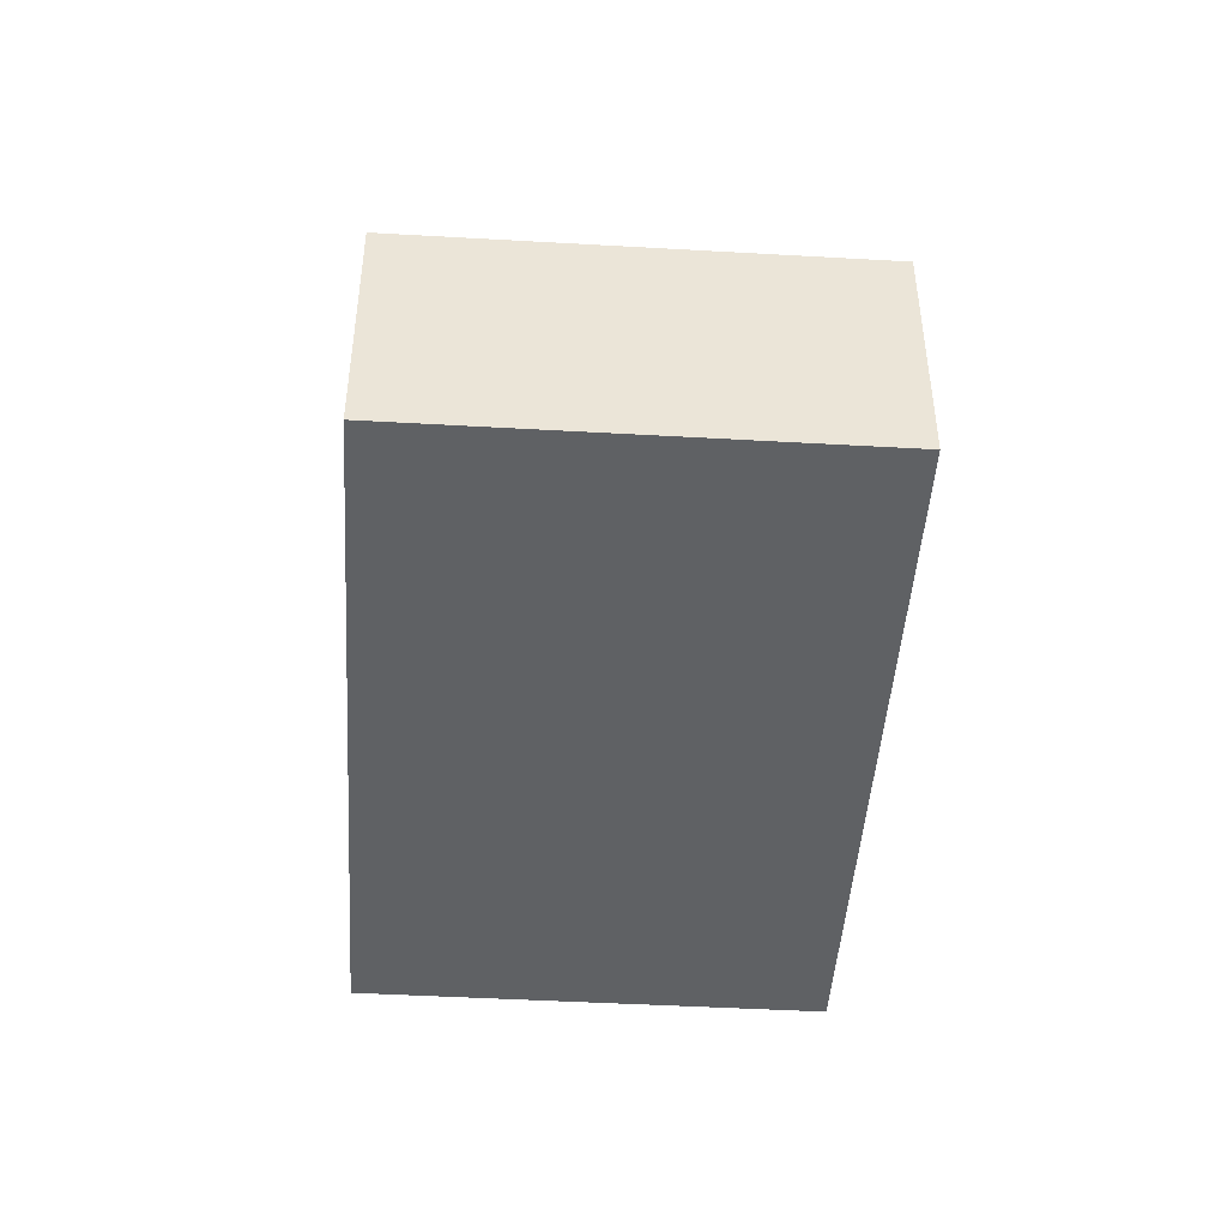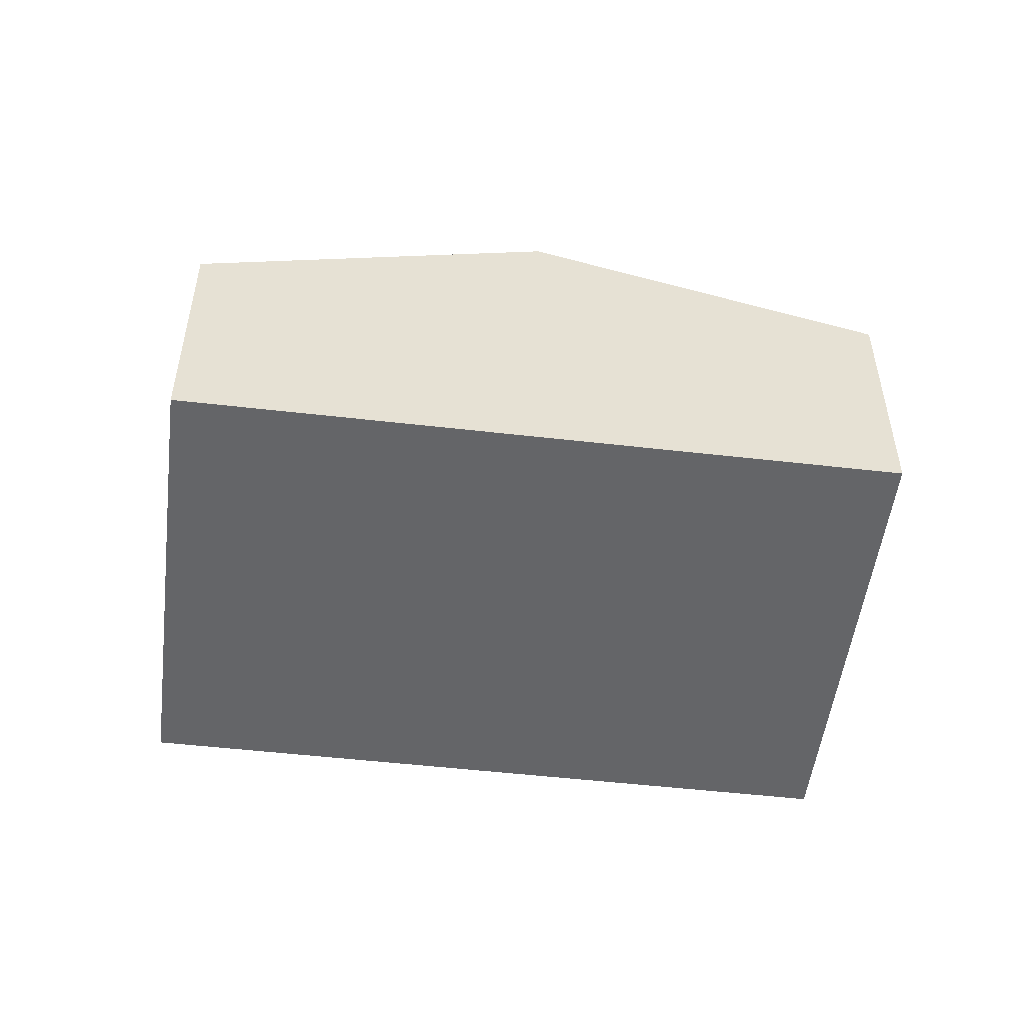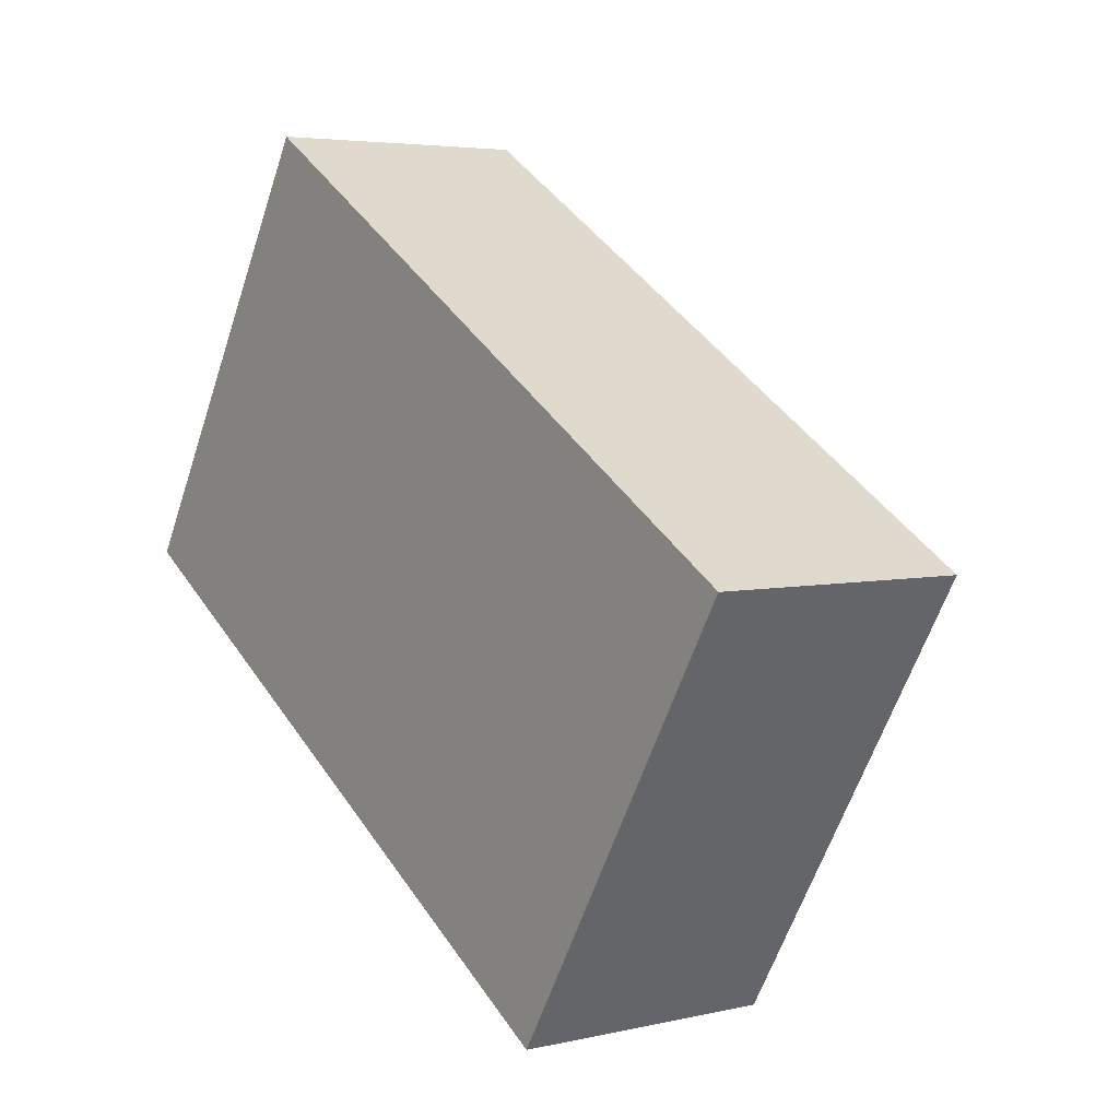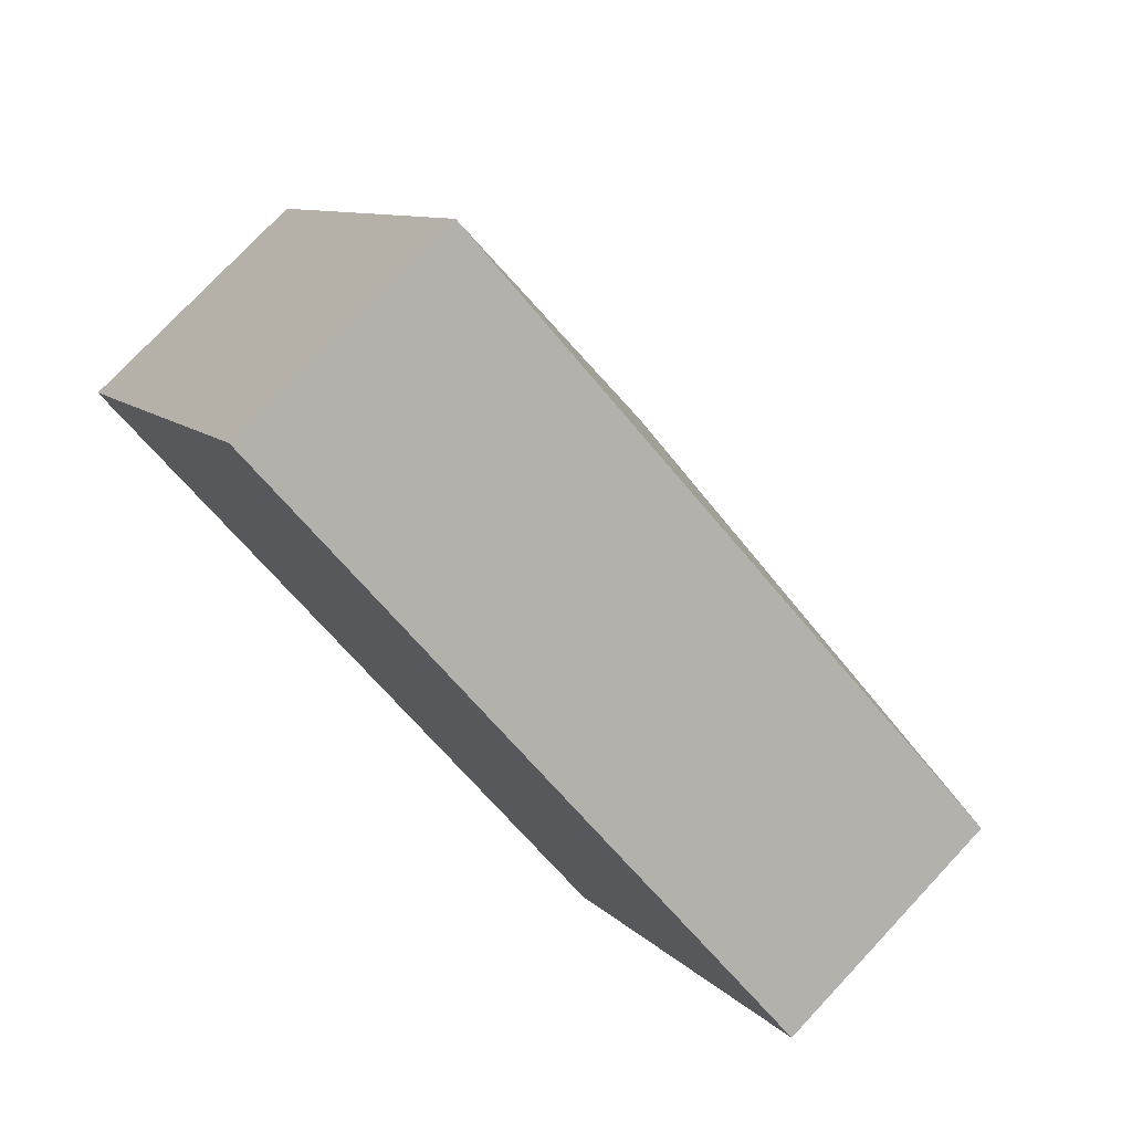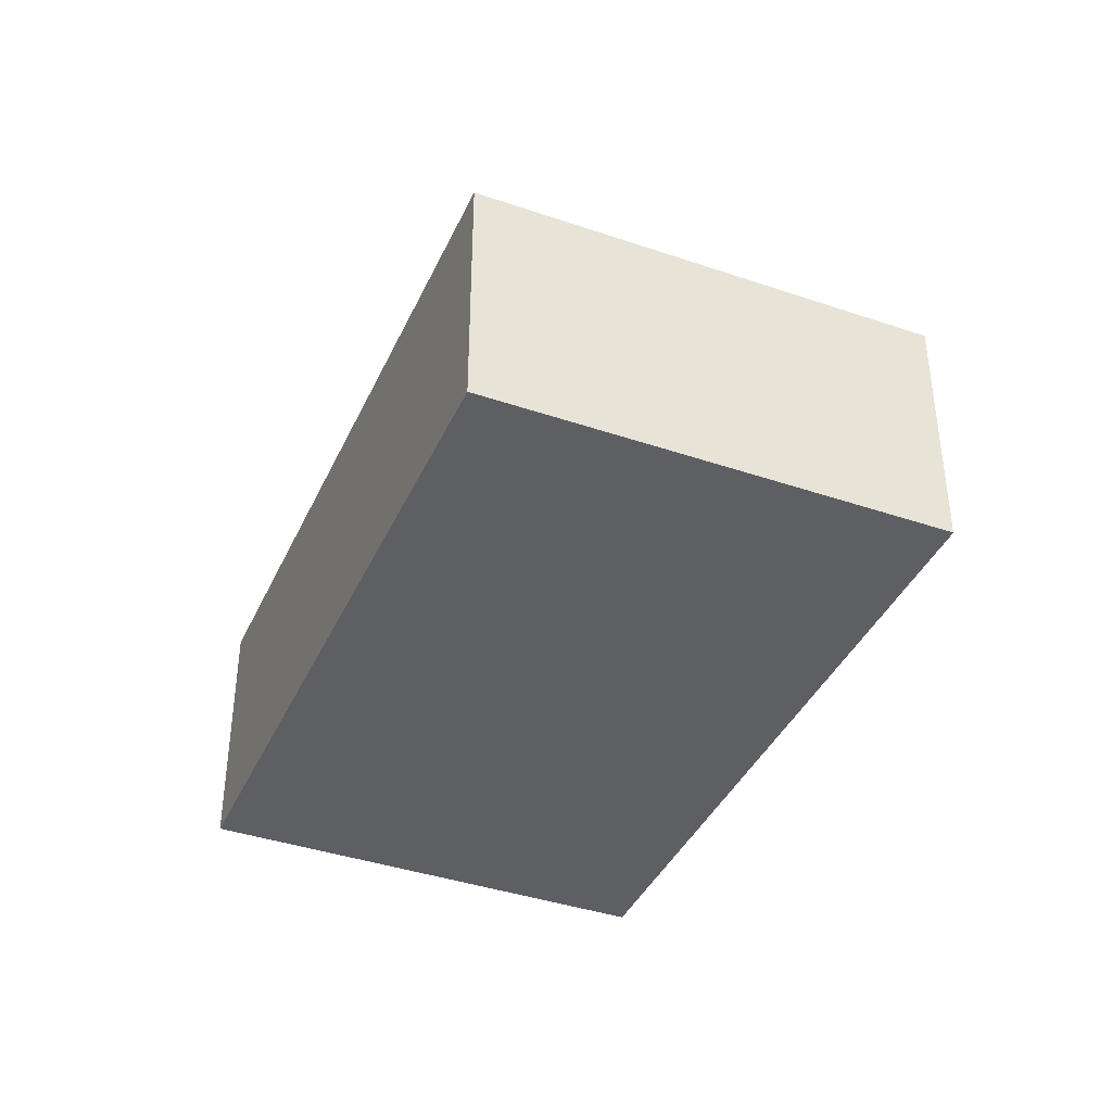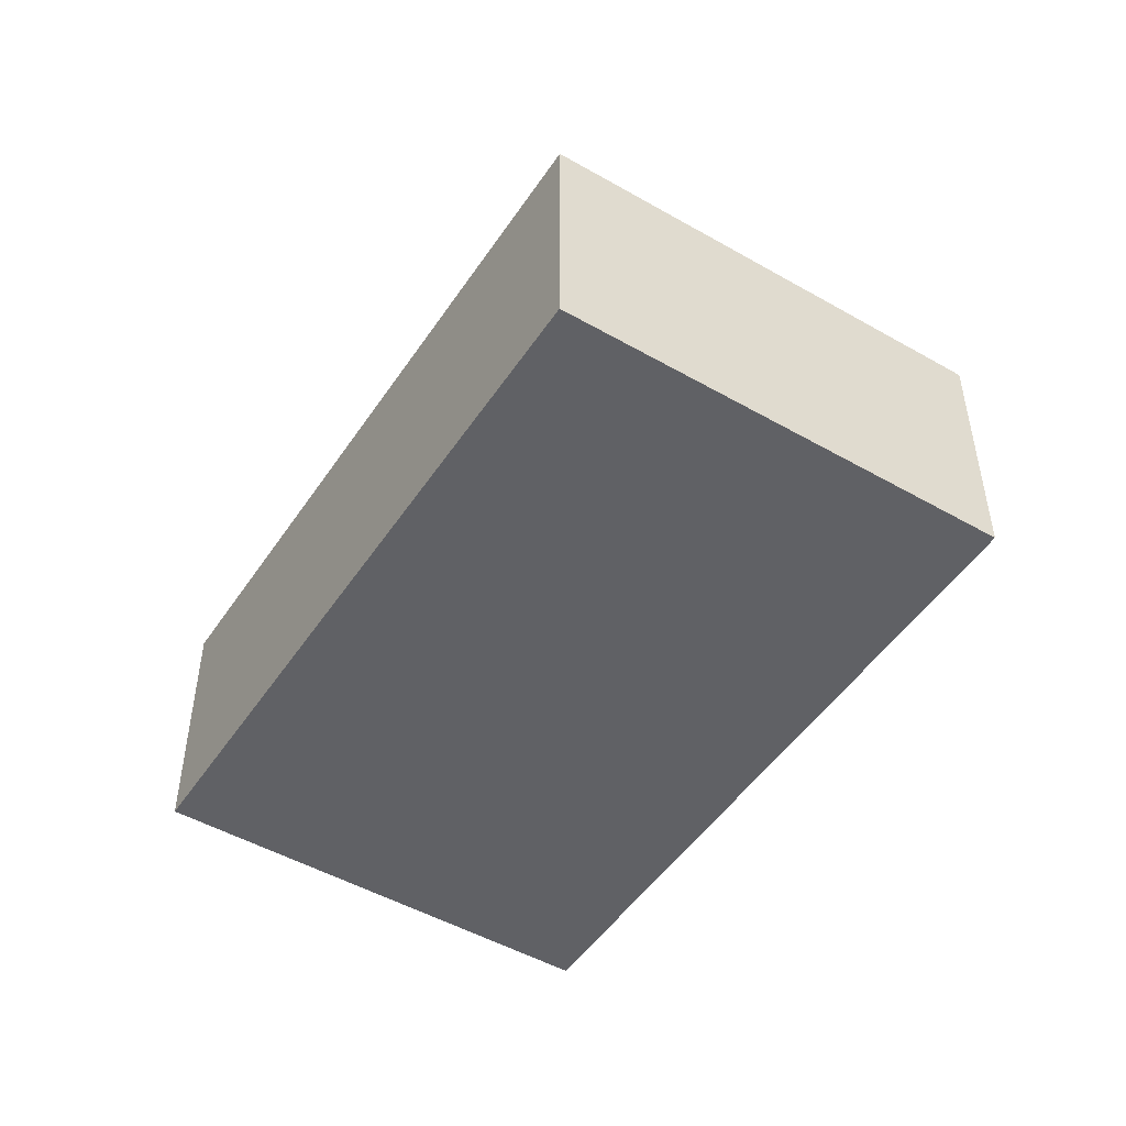
<metadata>
{"format":"obj","ext":"obj","renderer":"f3d","projection":"perspective","resolution":1024,"background":"white","views":[{"elev":-46.1,"azim":-62.4,"up":"+Y"},{"elev":-51.6,"azim":-155.8,"up":"+Y"},{"elev":4.5,"azim":53.3,"up":"+Z"},{"elev":76.3,"azim":43.2,"up":"+Z"},{"elev":-39.7,"azim":98.4,"up":"+Y"},{"elev":-49.2,"azim":88.9,"up":"+Y"}]}
</metadata>
<code>
v  2.243 2.526 -1.364
v  6.246 1.806 0.163
v  4.486 1.805 -2.729
v  2.639 2.526 -0.714
v  1.761 1.805 2.893
v  0 1.805 1.105e-16
v  4.486 1.671e-16 -2.729
v  2.243 8.352e-17 -1.364
v  0 0 0
v  1.761 -1.771e-16 2.893
v  6.246 -9.981e-18 0.163
g defaultobject
f 1 2 3
f 2 1 4
f 4 5 2
f 5 1 6
f 1 5 4
f 7 1 3
f 1 7 8
f 1 8 6
f 6 8 9
f 9 5 6
f 5 9 10
f 5 11 2
f 11 5 10
f 11 3 2
f 3 11 7
f 8 10 9
f 10 8 7
f 10 7 11

</code>
